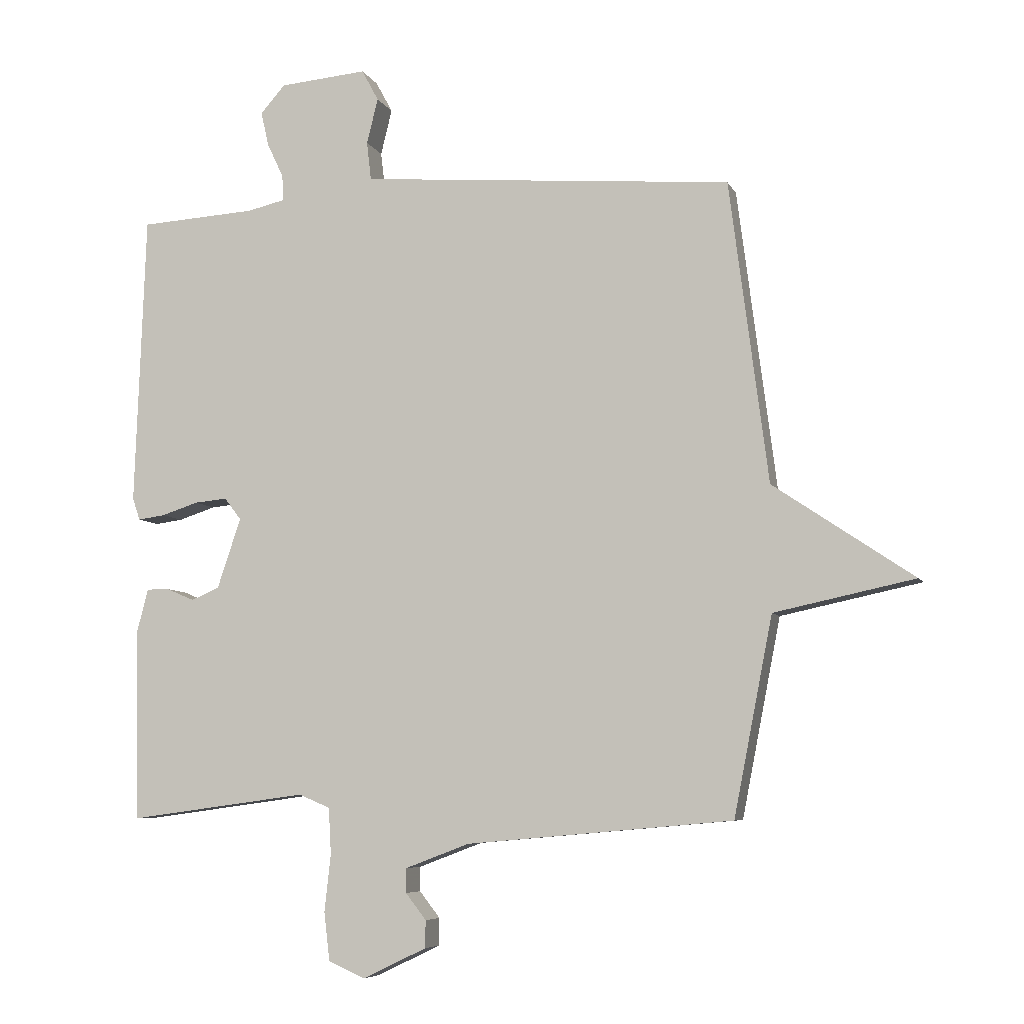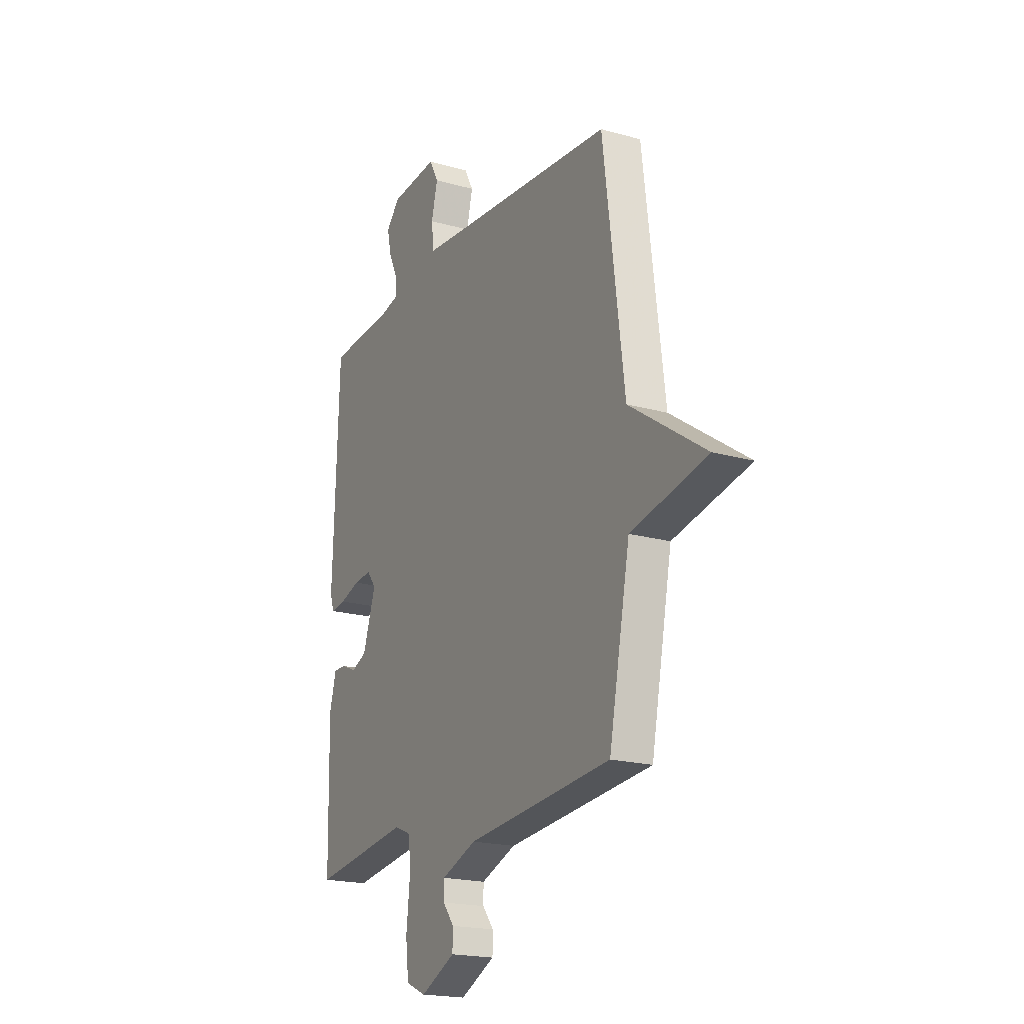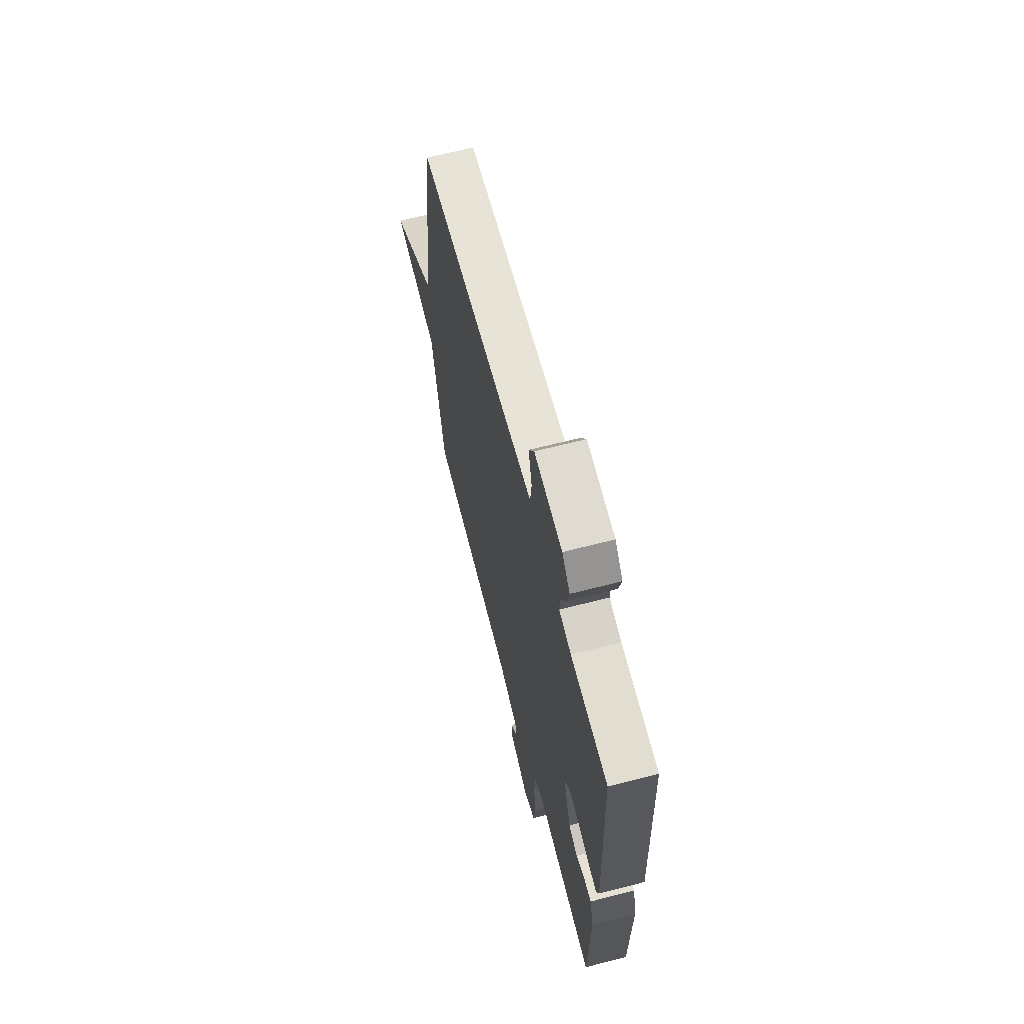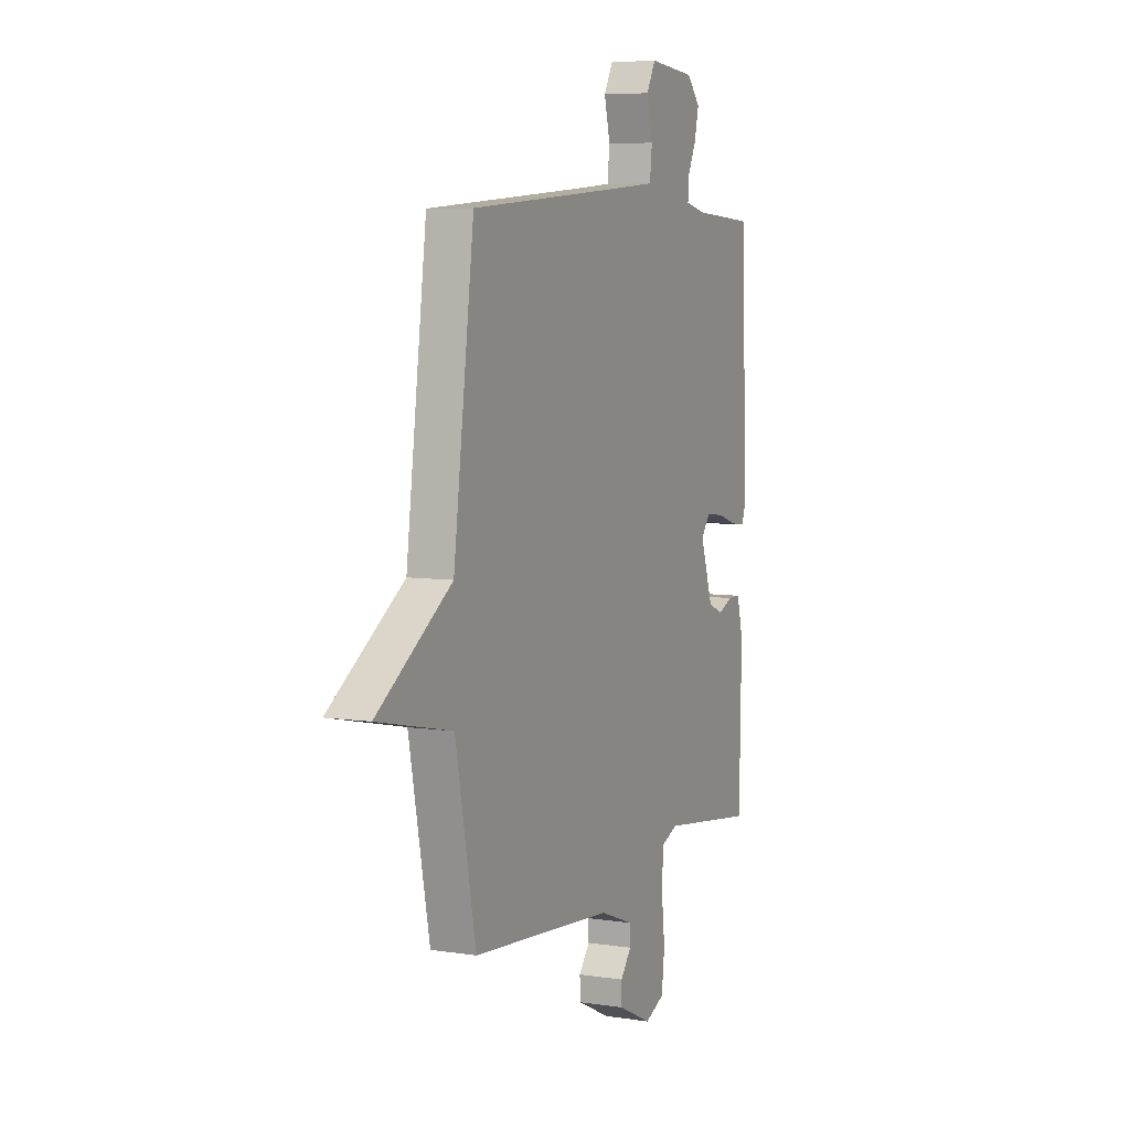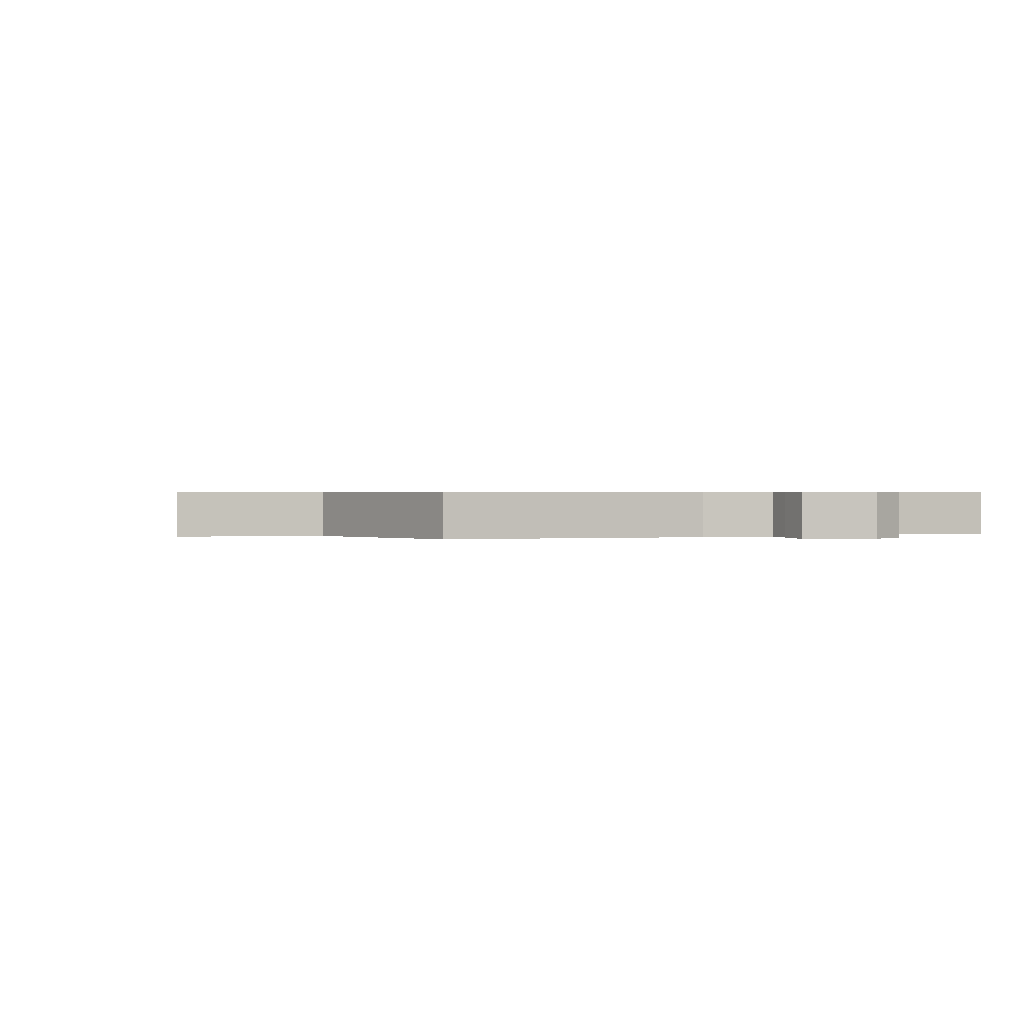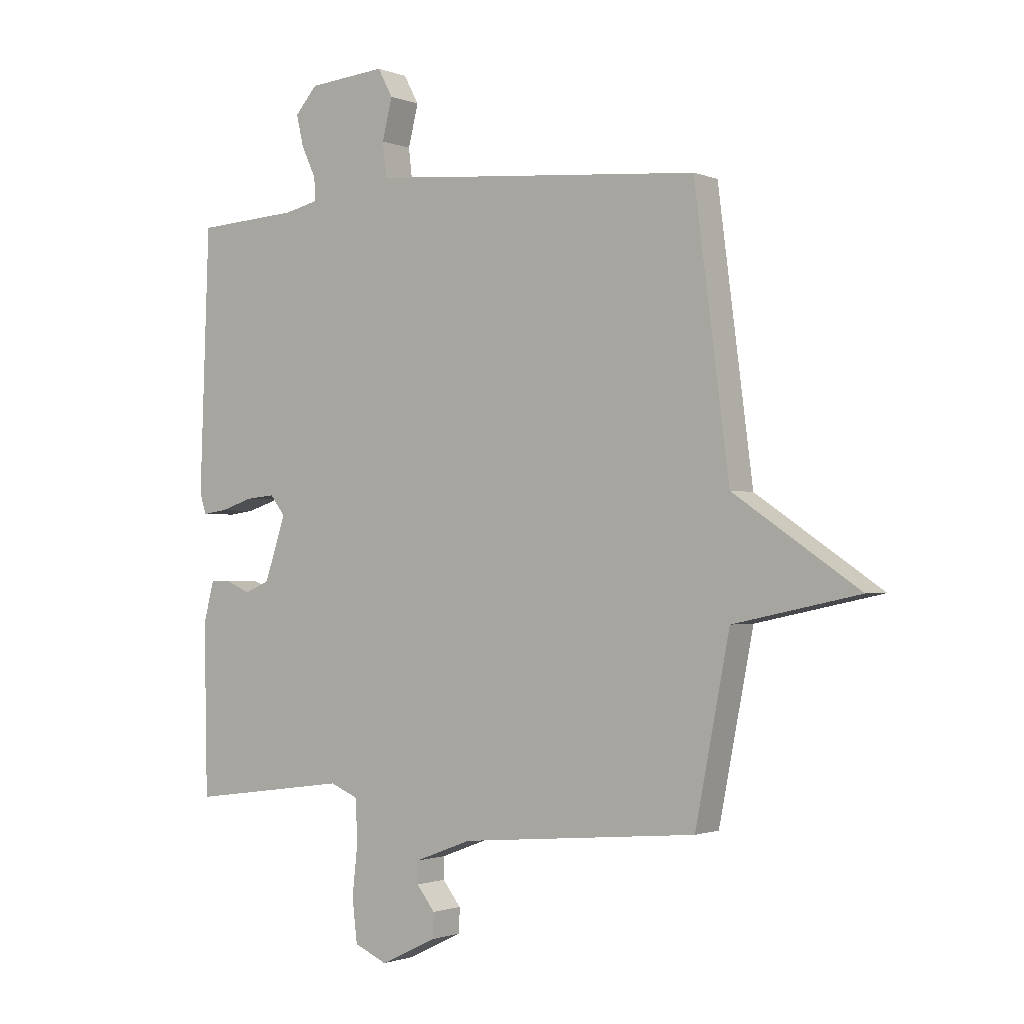
<metadata>
{"format":"obj","ext":"obj","renderer":"f3d","projection":"perspective","resolution":1024,"background":"white","views":[{"elev":-6.7,"azim":16.4,"up":"+Z"},{"elev":-19.7,"azim":62.4,"up":"+Z"},{"elev":65.7,"azim":-104.5,"up":"+Z"},{"elev":6.4,"azim":114.5,"up":"+Z"},{"elev":0.5,"azim":153.0,"up":"+Y"},{"elev":-1.3,"azim":35.9,"up":"+Z"}]}
</metadata>
<code>
v -0.5 0.07 -0.5
v -0.506 0.07 -0.195
v -0.487 0.07 -0.122
v -0.451 0.07 -0.122
v -0.406 0.07 -0.141
v -0.361 0.07 -0.122
v -0.323 0.07 -0.009
v -0.35 0.07 0.026
v -0.402 0.07 0.021
v -0.461 0.07 0.002
v -0.505 0.07 -0.004
v -0.517 0.07 0.032
v -0.5 0.07 0.5
v -0.314 0.07 0.511
v -0.253 0.07 0.525
v -0.255 0.07 0.566
v -0.281 0.07 0.621
v -0.294 0.07 0.677
v -0.254 0.07 0.722
v -0.114 0.07 0.734
v -0.087 0.07 0.684
v -0.105 0.07 0.611
v -0.098 0.07 0.55
v 0.003 0.07 0.541
v 0.5 0.07 0.5
v 0.562 0.07 0.017
v 0.787 0.07 -0.135
v 0.562 0.07 -0.183
v 0.5 0.07 -0.5
v 0.073 0.07 -0.538
v -0.03 0.07 -0.577
v -0.03 0.07 -0.616
v 0.003 0.07 -0.658
v 0.002 0.07 -0.702
v -0.1 0.07 -0.751
v -0.159 0.07 -0.725
v -0.168 0.07 -0.648
v -0.158 0.07 -0.556
v -0.162 0.07 -0.482
v -0.212 0.07 -0.461
v -0.5 0 -0.5
v -0.506 0 -0.195
v -0.487 0 -0.122
v -0.451 0 -0.122
v -0.406 0 -0.141
v -0.361 0 -0.122
v -0.323 0 -0.009
v -0.35 0 0.026
v -0.402 0 0.021
v -0.461 0 0.002
v -0.505 0 -0.004
v -0.517 0 0.032
v -0.5 0 0.5
v -0.314 0 0.511
v -0.253 0 0.525
v -0.255 0 0.566
v -0.281 0 0.621
v -0.294 0 0.677
v -0.254 0 0.722
v -0.114 0 0.734
v -0.087 0 0.684
v -0.105 0 0.611
v -0.098 0 0.55
v 0.003 0 0.541
v 0.5 0 0.5
v 0.562 0 0.017
v 0.787 0 -0.135
v 0.562 0 -0.183
v 0.5 0 -0.5
v 0.073 0 -0.538
v -0.03 0 -0.577
v -0.03 0 -0.616
v 0.003 0 -0.658
v 0.002 0 -0.702
v -0.1 0 -0.751
v -0.159 0 -0.725
v -0.168 0 -0.648
v -0.158 0 -0.556
v -0.162 0 -0.482
v -0.212 0 -0.461
f 36 37 38
f 35 36 38
f 34 35 38
f 33 34 38
f 32 33 38
f 31 32 38 39
f 30 31 39
f 30 39 40
f 29 30 40
f 28 29 40
f 26 27 28
f 28 40 1
f 26 28 1
f 25 26 1
f 24 25 1
f 20 21 22
f 19 20 22
f 18 19 22
f 17 18 22
f 16 17 22
f 15 16 22 23
f 14 15 23 24
f 12 13 14
f 11 12 14
f 10 11 14
f 9 10 14
f 8 9 14 24
f 3 4 5
f 2 3 5
f 1 2 5
f 1 5 6
f 24 1 6
f 7 8 24
f 6 7 24
f 78 77 76
f 78 76 75
f 78 75 74
f 78 74 73
f 78 73 72
f 79 78 72 71
f 79 71 70
f 80 79 70
f 80 70 69
f 80 69 68
f 68 67 66
f 41 80 68
f 41 68 66
f 41 66 65
f 41 65 64
f 62 61 60
f 62 60 59
f 62 59 58
f 62 58 57
f 62 57 56
f 63 62 56 55
f 64 63 55 54
f 54 53 52
f 54 52 51
f 54 51 50
f 54 50 49
f 64 54 49 48
f 45 44 43
f 45 43 42
f 45 42 41
f 46 45 41
f 46 41 64
f 64 48 47
f 64 47 46
f 1 41 42 2
f 2 42 43 3
f 3 43 44 4
f 4 44 45 5
f 5 45 46 6
f 6 46 47 7
f 7 47 48 8
f 8 48 49 9
f 9 49 50 10
f 10 50 51 11
f 11 51 52 12
f 12 52 53 13
f 13 53 54 14
f 14 54 55 15
f 15 55 56 16
f 16 56 57 17
f 17 57 58 18
f 18 58 59 19
f 19 59 60 20
f 20 60 61 21
f 21 61 62 22
f 22 62 63 23
f 23 63 64 24
f 24 64 65 25
f 25 65 66 26
f 26 66 67 27
f 27 67 68 28
f 28 68 69 29
f 29 69 70 30
f 30 70 71 31
f 31 71 72 32
f 32 72 73 33
f 33 73 74 34
f 34 74 75 35
f 35 75 76 36
f 36 76 77 37
f 37 77 78 38
f 38 78 79 39
f 39 79 80 40
f 40 80 41 1

</code>
